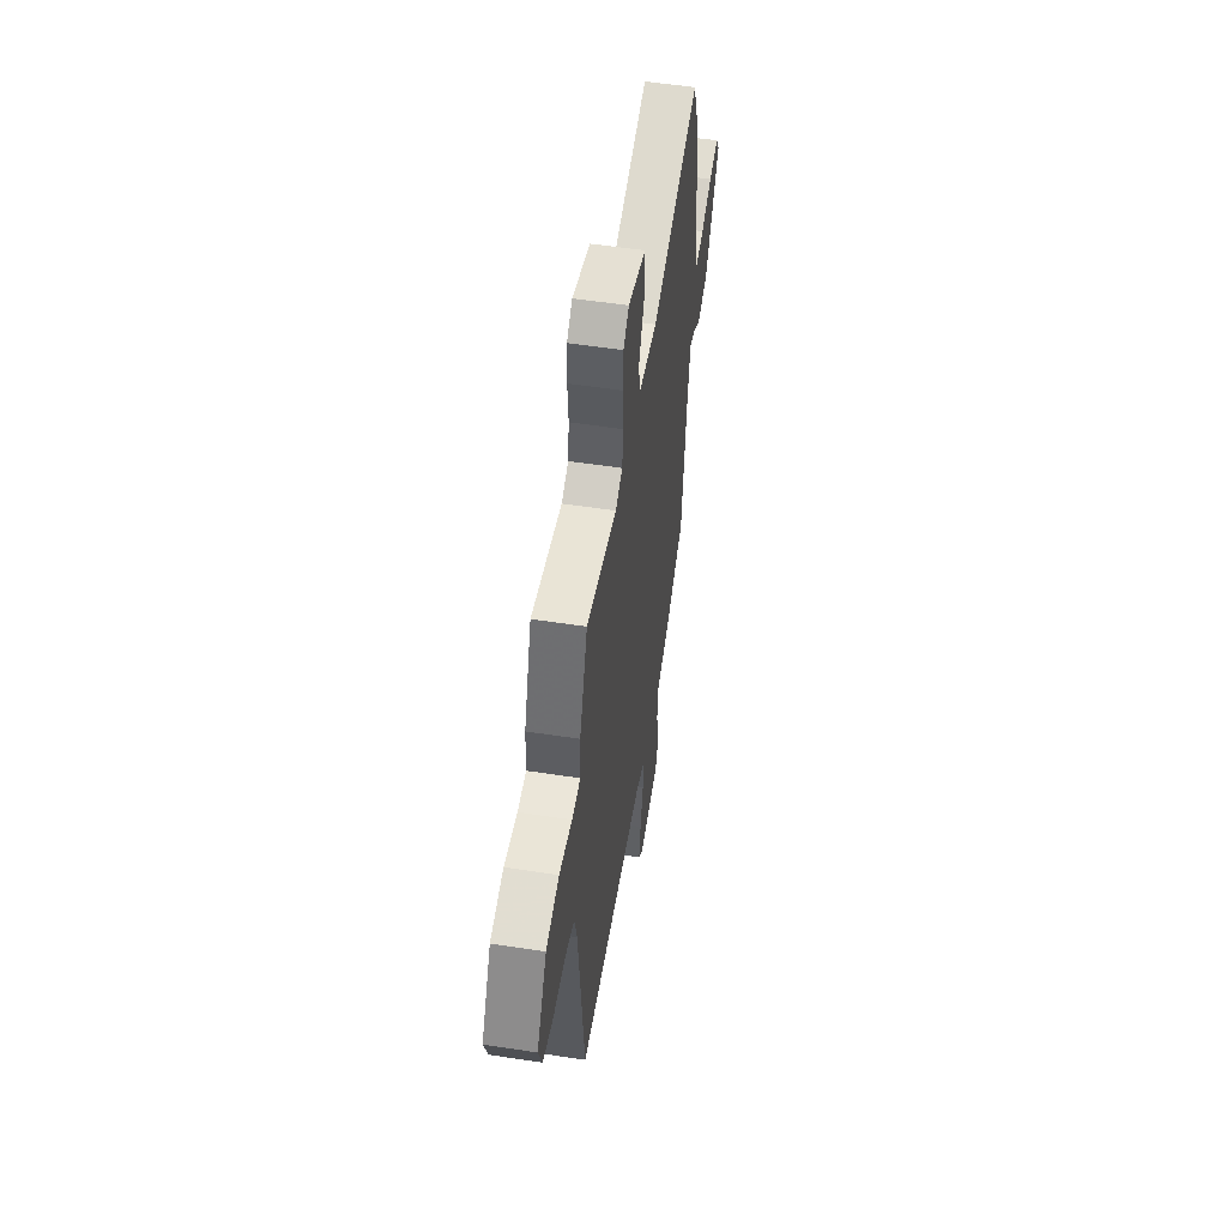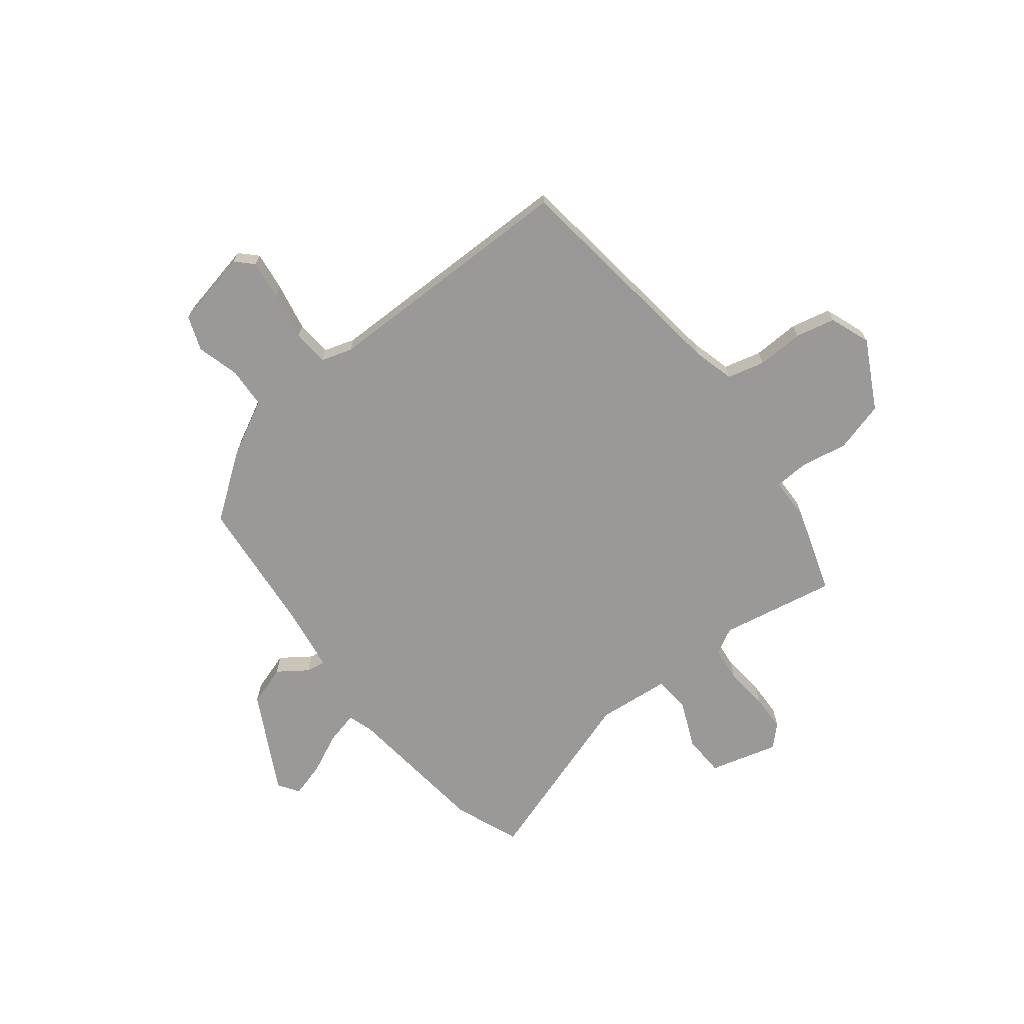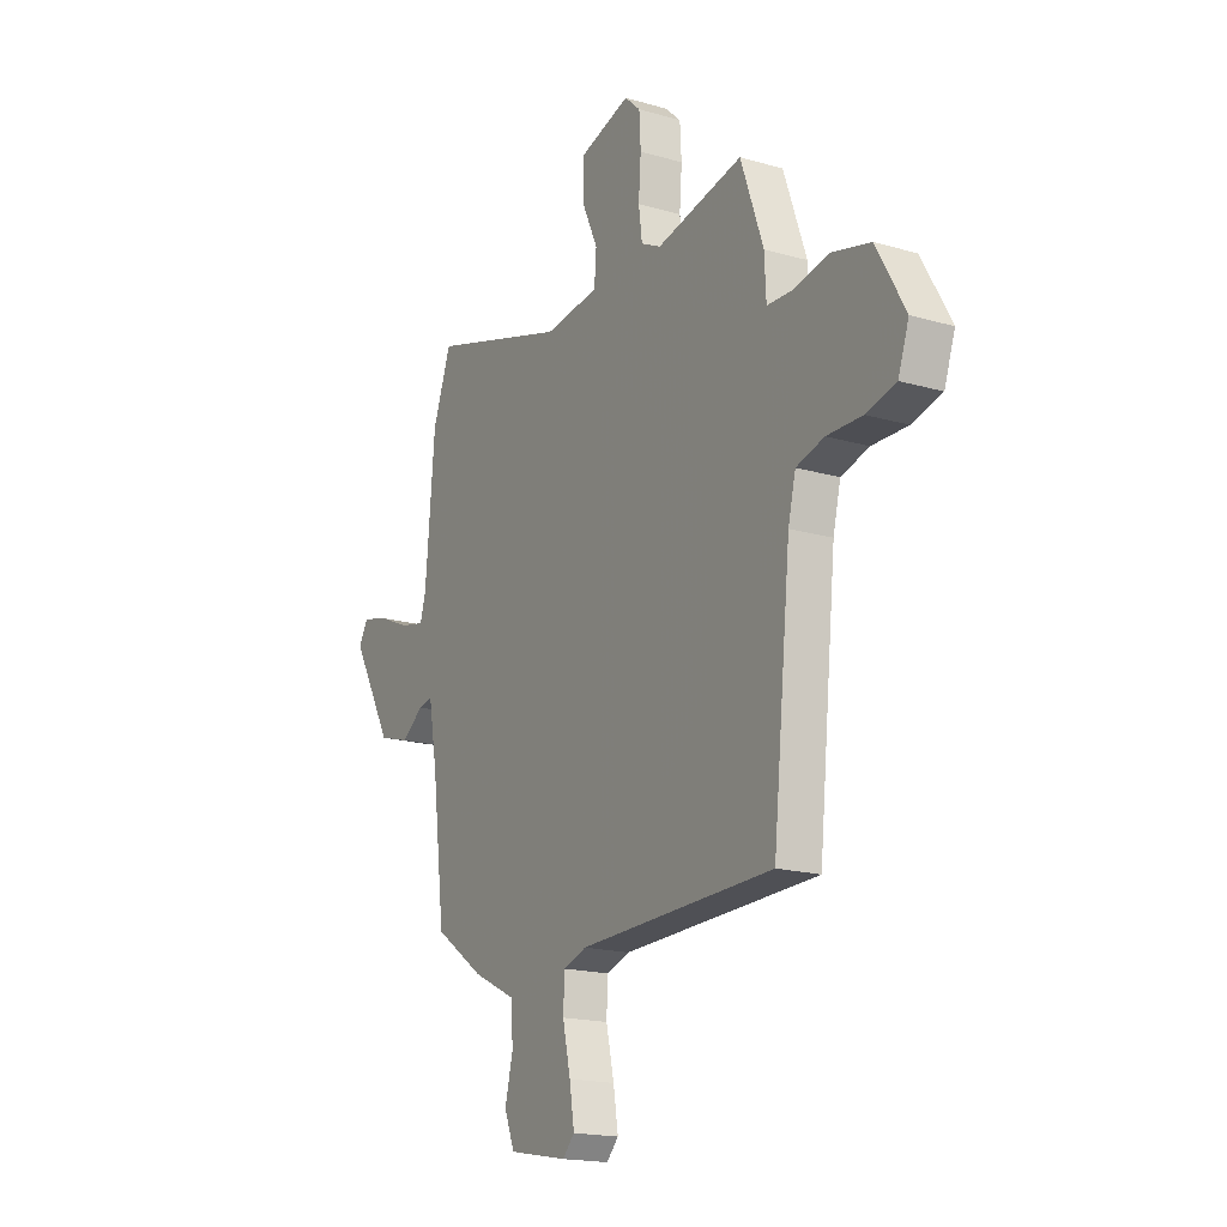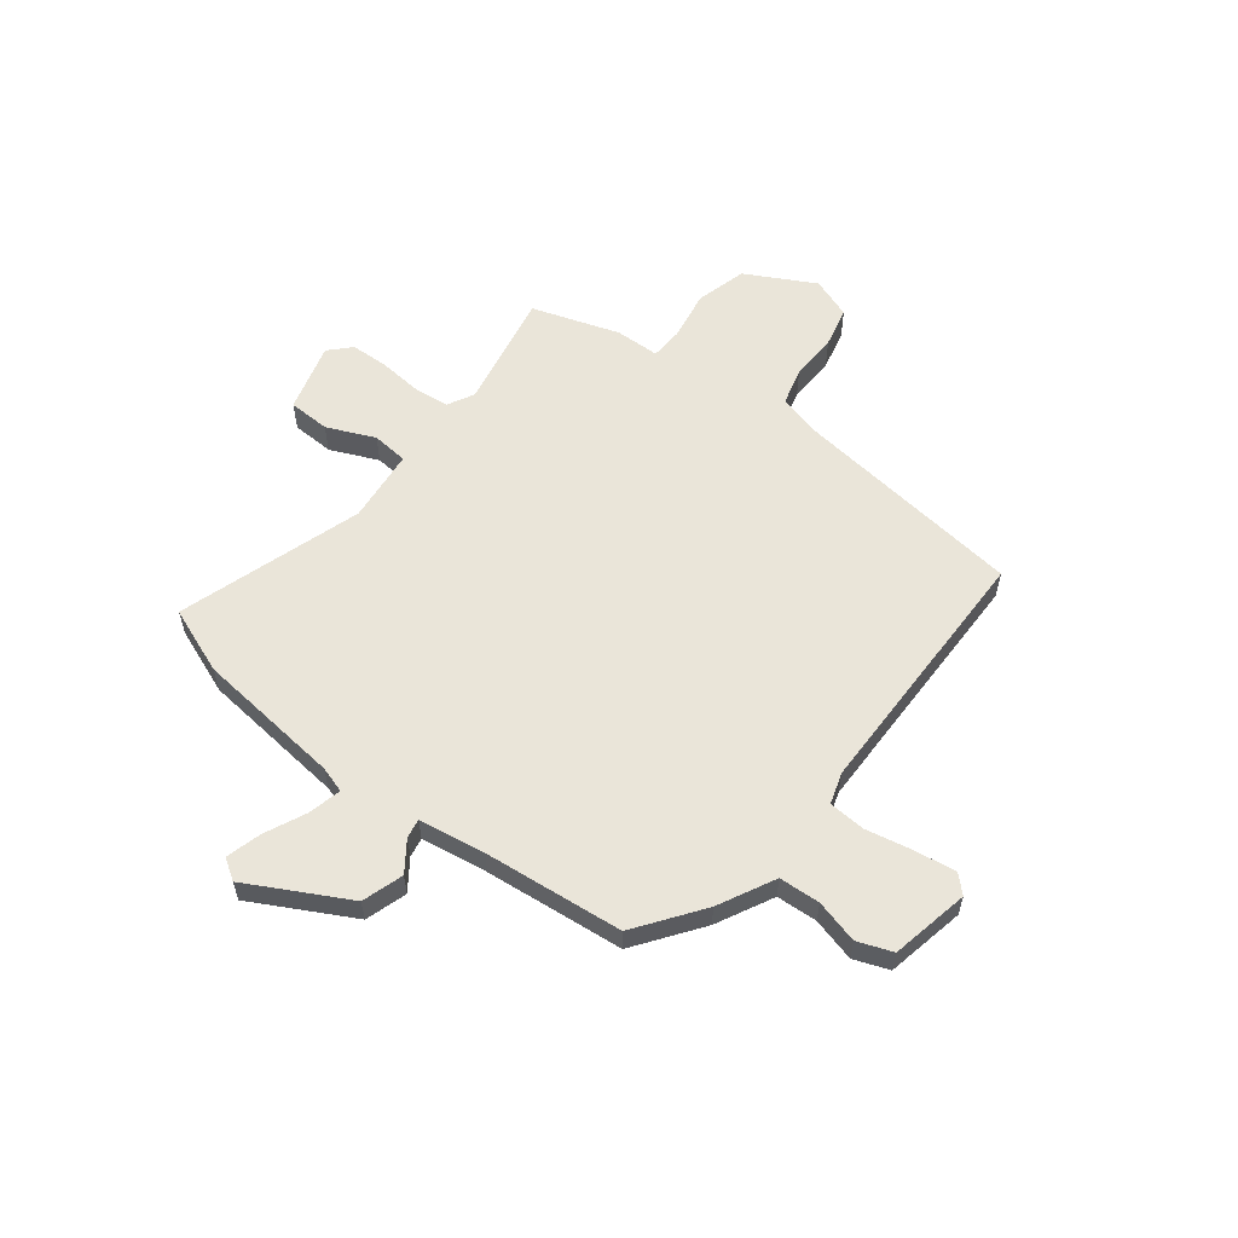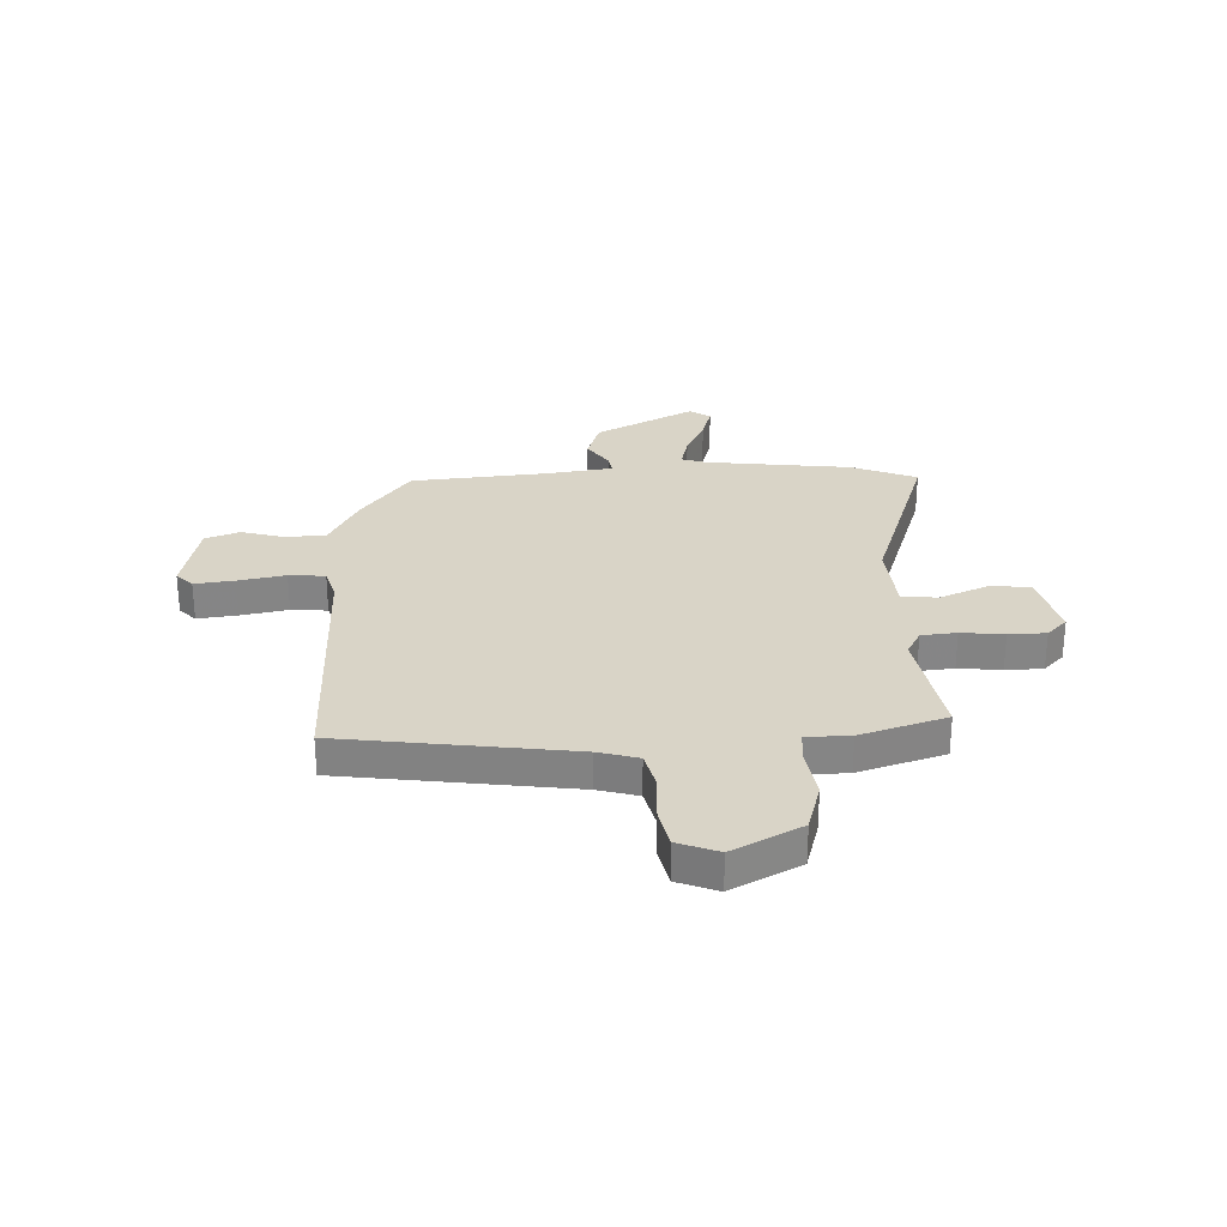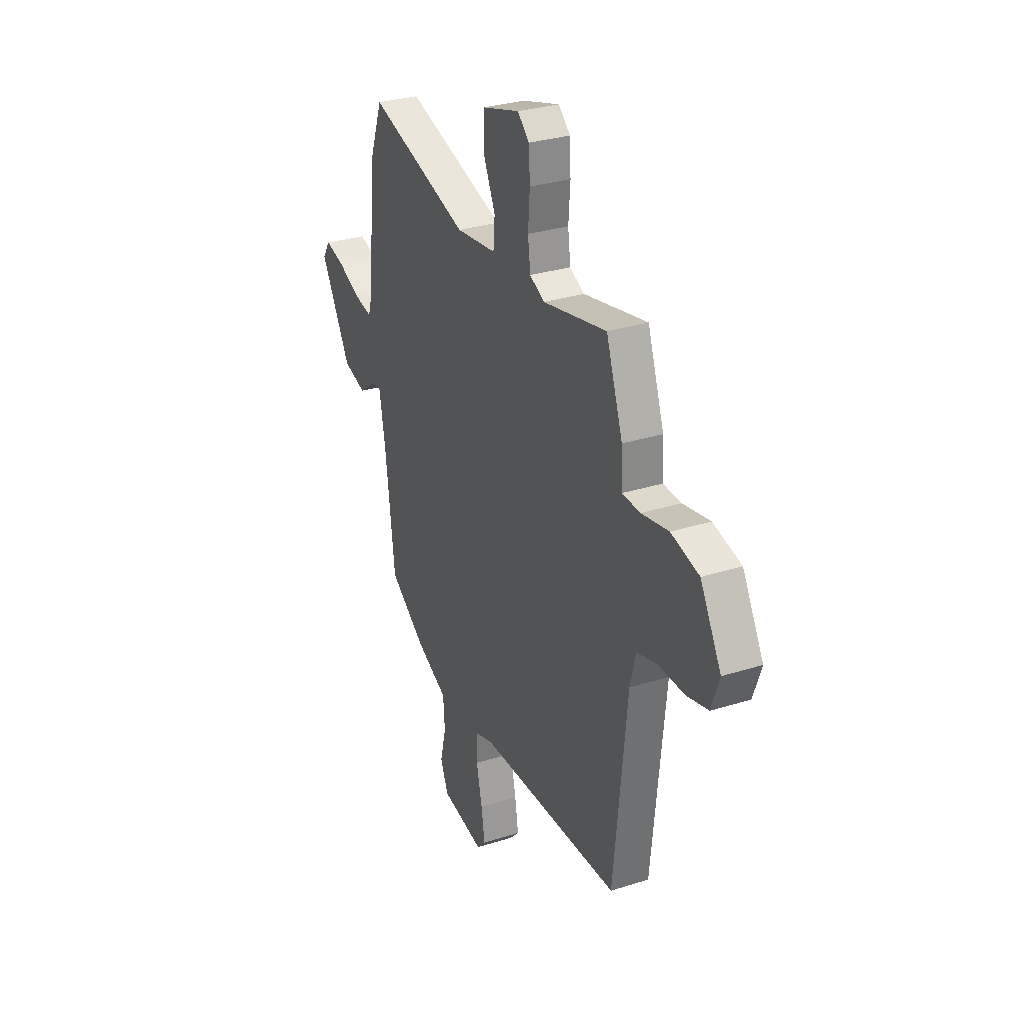
<metadata>
{"format":"obj","ext":"obj","renderer":"f3d","projection":"perspective","resolution":1024,"background":"white","views":[{"elev":53.9,"azim":-80.7,"up":"+Z"},{"elev":-68.9,"azim":-140.5,"up":"+Y"},{"elev":-17.8,"azim":-119.7,"up":"+Z"},{"elev":58.2,"azim":128.8,"up":"+Y"},{"elev":28.5,"azim":-90.3,"up":"+Y"},{"elev":30.4,"azim":-114.7,"up":"+Z"}]}
</metadata>
<code>
v 0.479 0.07 0.557
v 0.525 0.07 0.431
v 0.549 0.07 0.154
v 0.563 0.07 0.105
v 0.625 0.07 0.118
v 0.703 0.07 0.152
v 0.77 0.07 0.169
v 0.795 0.07 0.129
v 0.691 0.07 -0.056
v 0.613 0.07 -0.079
v 0.558 0.07 -0.038
v 0.522 0.07 -0.031
v 0.5 0.07 -0.156
v 0.468 0.07 -0.417
v 0.343 0.07 -0.504
v 0.236 0.07 -0.556
v 0.23 0.07 -0.633
v 0.25 0.07 -0.715
v 0.224 0.07 -0.78
v 0.076 0.07 -0.807
v 0.046 0.07 -0.775
v 0.058 0.07 -0.699
v 0.078 0.07 -0.61
v 0.075 0.07 -0.541
v 0.016 0.07 -0.521
v -0.476 0.07 -0.506
v -0.521 0.07 -0.066
v -0.54 0.07 0.012
v -0.61 0.07 0.032
v -0.699 0.07 0.031
v -0.774 0.07 0.05
v -0.801 0.07 0.128
v -0.729 0.07 0.256
v -0.633 0.07 0.28
v -0.54 0.07 0.262
v -0.478 0.07 0.264
v -0.474 0.07 0.348
v -0.417 0.07 0.51
v -0.198 0.07 0.463
v -0.148 0.07 0.488
v -0.139 0.07 0.555
v -0.145 0.07 0.637
v -0.141 0.07 0.708
v -0.101 0.07 0.745
v 0.028 0.07 0.706
v 0.029 0.07 0.627
v -0.012 0.07 0.538
v -0.007 0.07 0.47
v 0.131 0.07 0.453
v 0.479 0 0.557
v 0.525 0 0.431
v 0.549 0 0.154
v 0.563 0 0.105
v 0.625 0 0.118
v 0.703 0 0.152
v 0.77 0 0.169
v 0.795 0 0.129
v 0.691 0 -0.056
v 0.613 0 -0.079
v 0.558 0 -0.038
v 0.522 0 -0.031
v 0.5 0 -0.156
v 0.468 0 -0.417
v 0.343 0 -0.504
v 0.236 0 -0.556
v 0.23 0 -0.633
v 0.25 0 -0.715
v 0.224 0 -0.78
v 0.076 0 -0.807
v 0.046 0 -0.775
v 0.058 0 -0.699
v 0.078 0 -0.61
v 0.075 0 -0.541
v 0.016 0 -0.521
v -0.476 0 -0.506
v -0.521 0 -0.066
v -0.54 0 0.012
v -0.61 0 0.032
v -0.699 0 0.031
v -0.774 0 0.05
v -0.801 0 0.128
v -0.729 0 0.256
v -0.633 0 0.28
v -0.54 0 0.262
v -0.478 0 0.264
v -0.474 0 0.348
v -0.417 0 0.51
v -0.198 0 0.463
v -0.148 0 0.488
v -0.139 0 0.555
v -0.145 0 0.637
v -0.141 0 0.708
v -0.101 0 0.745
v 0.028 0 0.706
v 0.029 0 0.627
v -0.012 0 0.538
v -0.007 0 0.47
v 0.131 0 0.453
f 44 45 46 47
f 44 47 48
f 41 42 43 44
f 40 41 44 48
f 39 40 48
f 36 37 38 39
f 36 39 48 49
f 32 33 34 35
f 32 35 36
f 29 30 31 32
f 28 29 32 36
f 27 28 36 49
f 25 26 27 49
f 20 21 22 23
f 18 19 20 23
f 17 18 23 24
f 16 17 24
f 13 14 15 16
f 12 13 16 24
f 8 9 10 11
f 8 11 12
f 5 6 7 8
f 4 5 8 12
f 3 4 12 24
f 3 24 25 49
f 1 2 3 49
f 96 95 94 93
f 97 96 93
f 93 92 91 90
f 97 93 90 89
f 97 89 88
f 88 87 86 85
f 98 97 88 85
f 84 83 82 81
f 85 84 81
f 81 80 79 78
f 85 81 78 77
f 98 85 77 76
f 98 76 75 74
f 72 71 70 69
f 72 69 68 67
f 73 72 67 66
f 73 66 65
f 65 64 63 62
f 73 65 62 61
f 60 59 58 57
f 61 60 57
f 57 56 55 54
f 61 57 54 53
f 73 61 53 52
f 98 74 73 52
f 98 52 51 50
f 1 50 51 2
f 2 51 52 3
f 3 52 53 4
f 4 53 54 5
f 5 54 55 6
f 6 55 56 7
f 7 56 57 8
f 8 57 58 9
f 9 58 59 10
f 10 59 60 11
f 11 60 61 12
f 12 61 62 13
f 13 62 63 14
f 14 63 64 15
f 15 64 65 16
f 16 65 66 17
f 17 66 67 18
f 18 67 68 19
f 19 68 69 20
f 20 69 70 21
f 21 70 71 22
f 22 71 72 23
f 23 72 73 24
f 24 73 74 25
f 25 74 75 26
f 26 75 76 27
f 27 76 77 28
f 28 77 78 29
f 29 78 79 30
f 30 79 80 31
f 31 80 81 32
f 32 81 82 33
f 33 82 83 34
f 34 83 84 35
f 35 84 85 36
f 36 85 86 37
f 37 86 87 38
f 38 87 88 39
f 39 88 89 40
f 40 89 90 41
f 41 90 91 42
f 42 91 92 43
f 43 92 93 44
f 44 93 94 45
f 45 94 95 46
f 46 95 96 47
f 47 96 97 48
f 48 97 98 49
f 49 98 50 1

</code>
